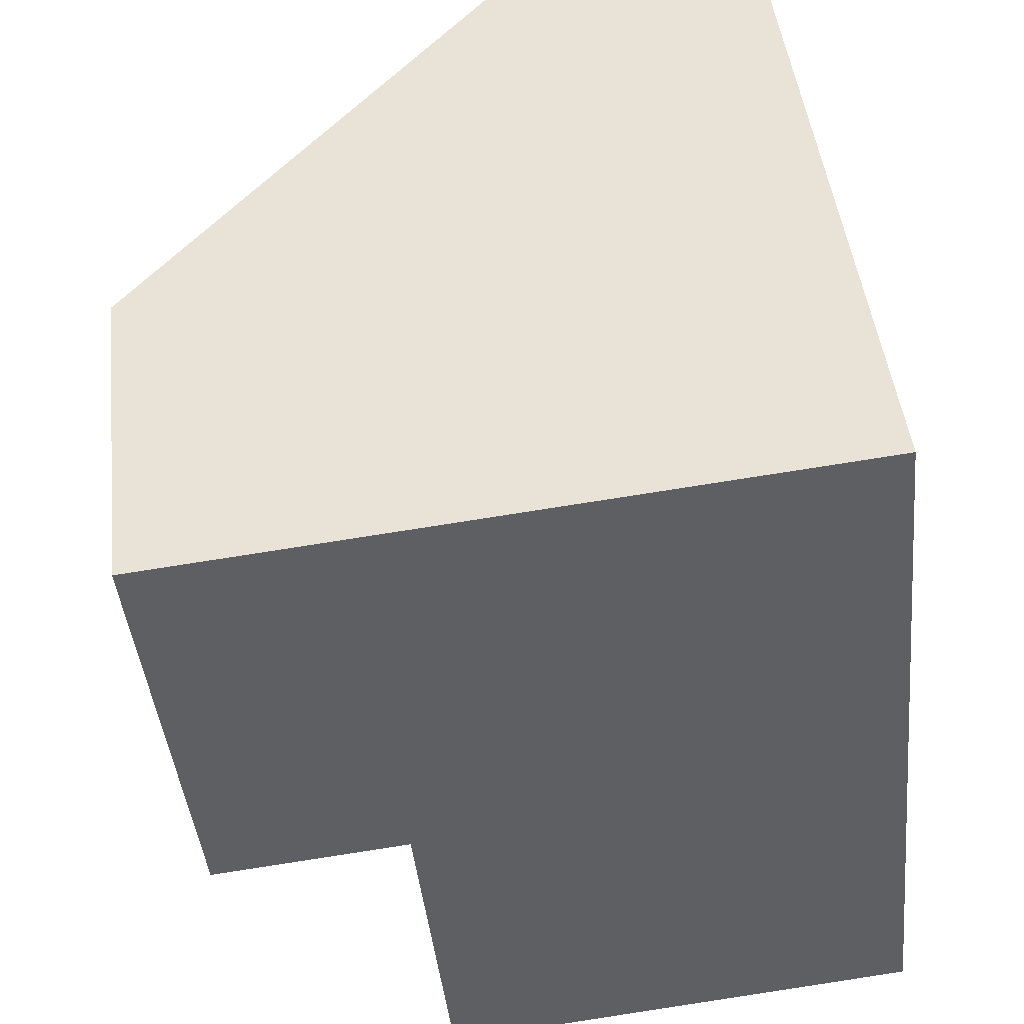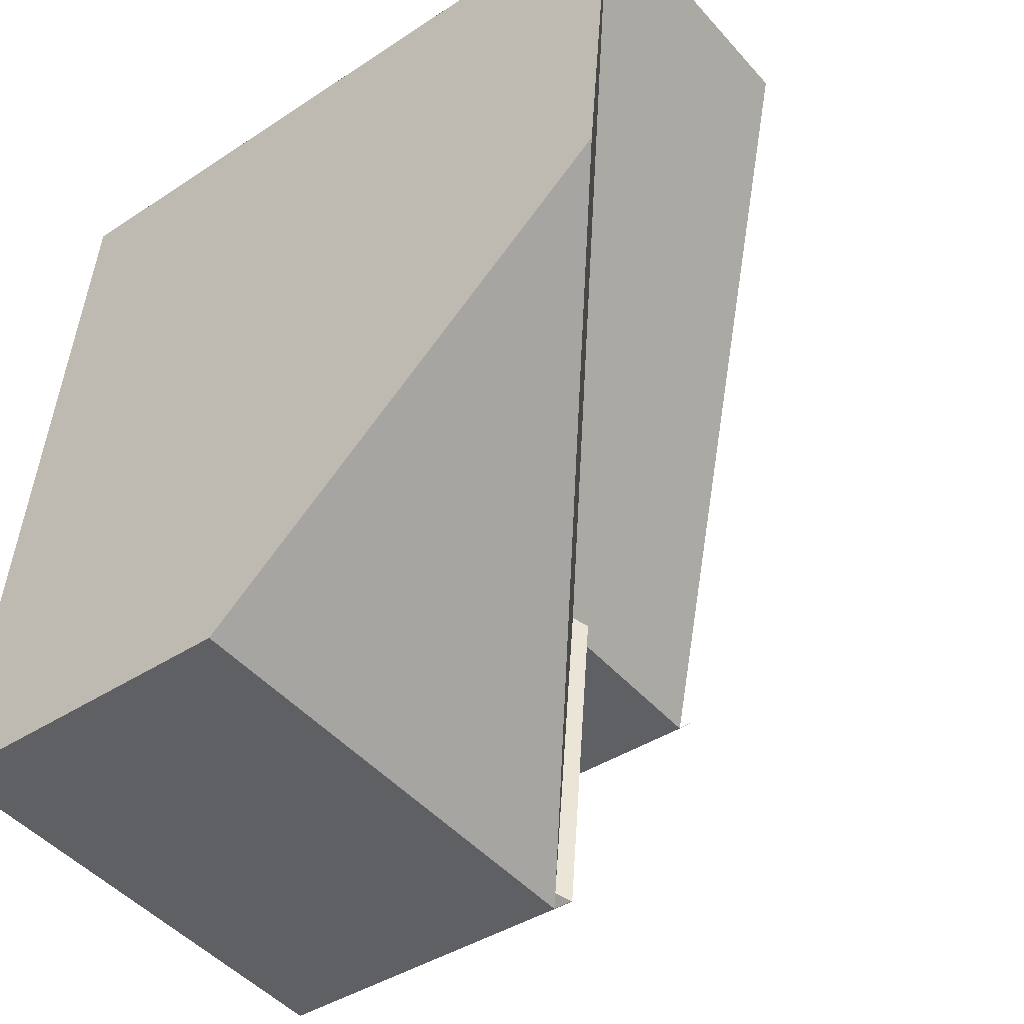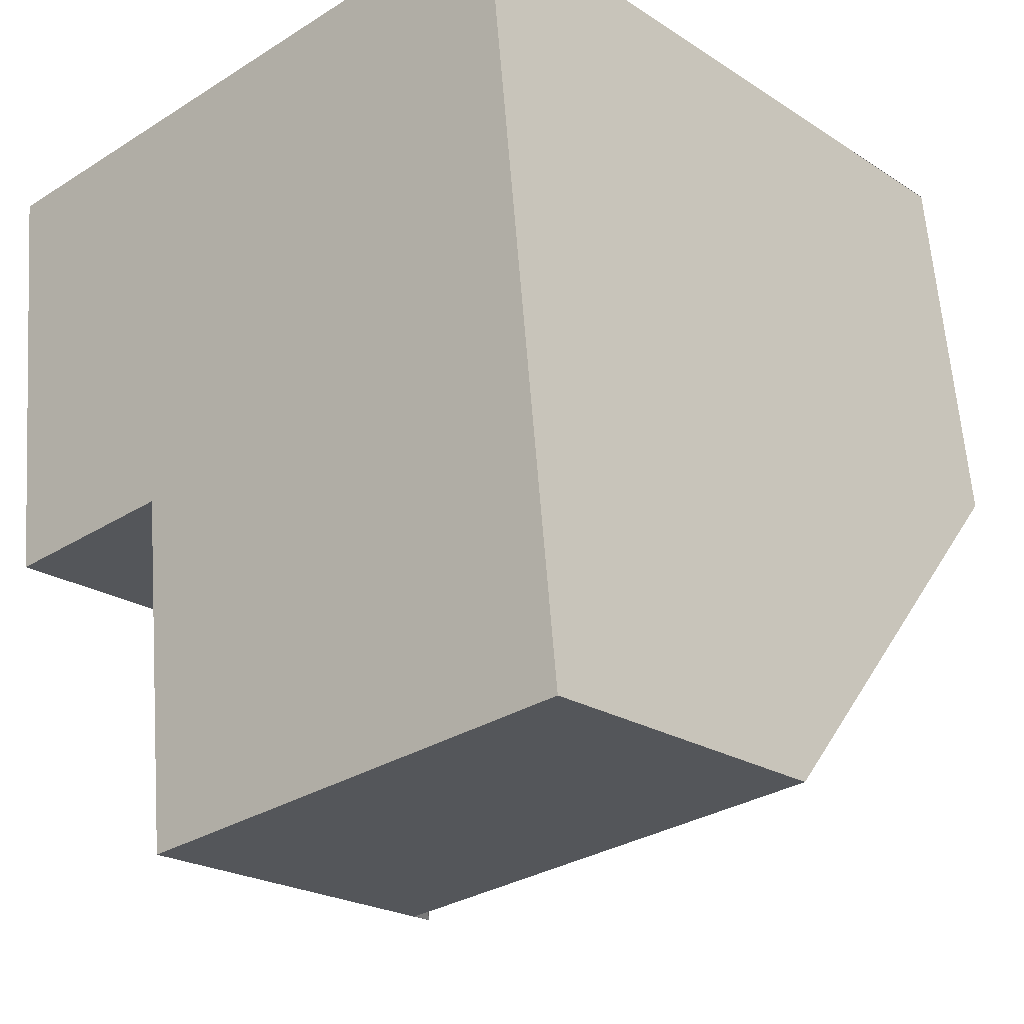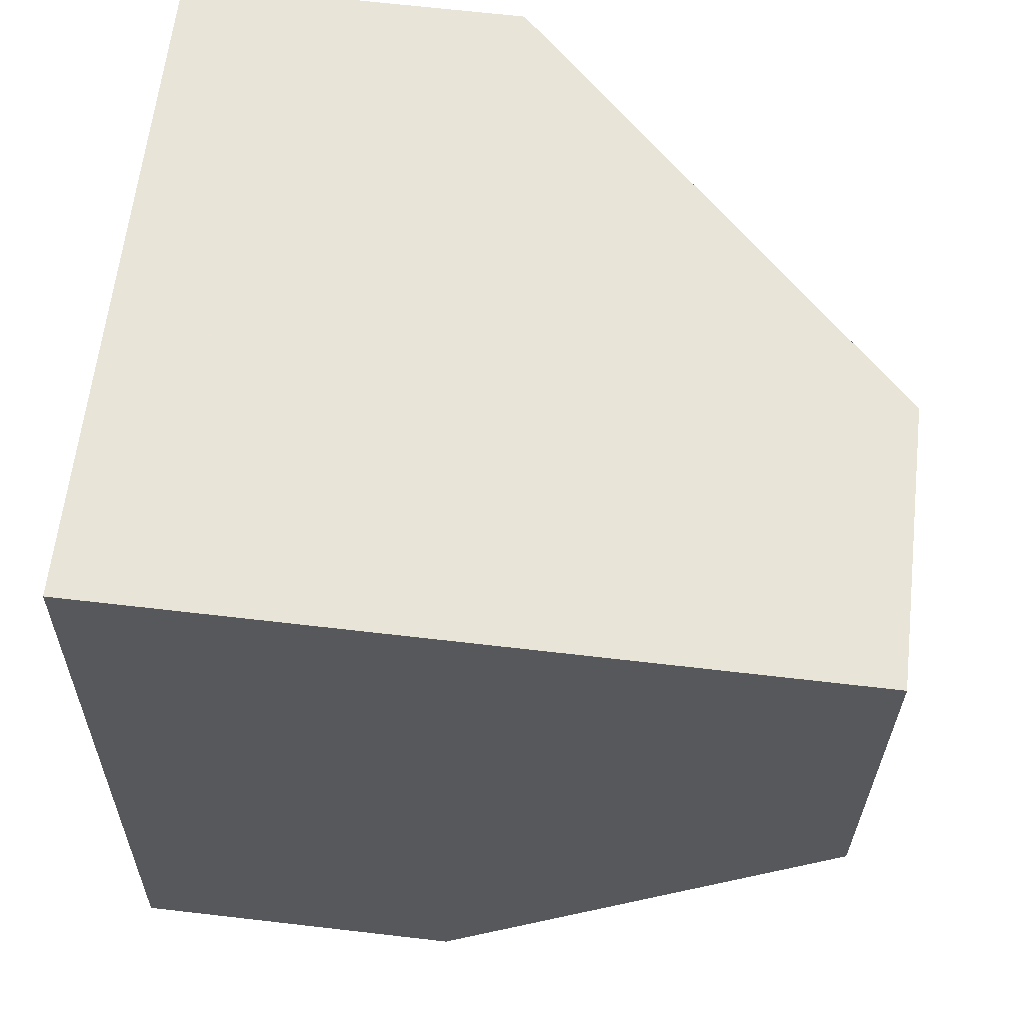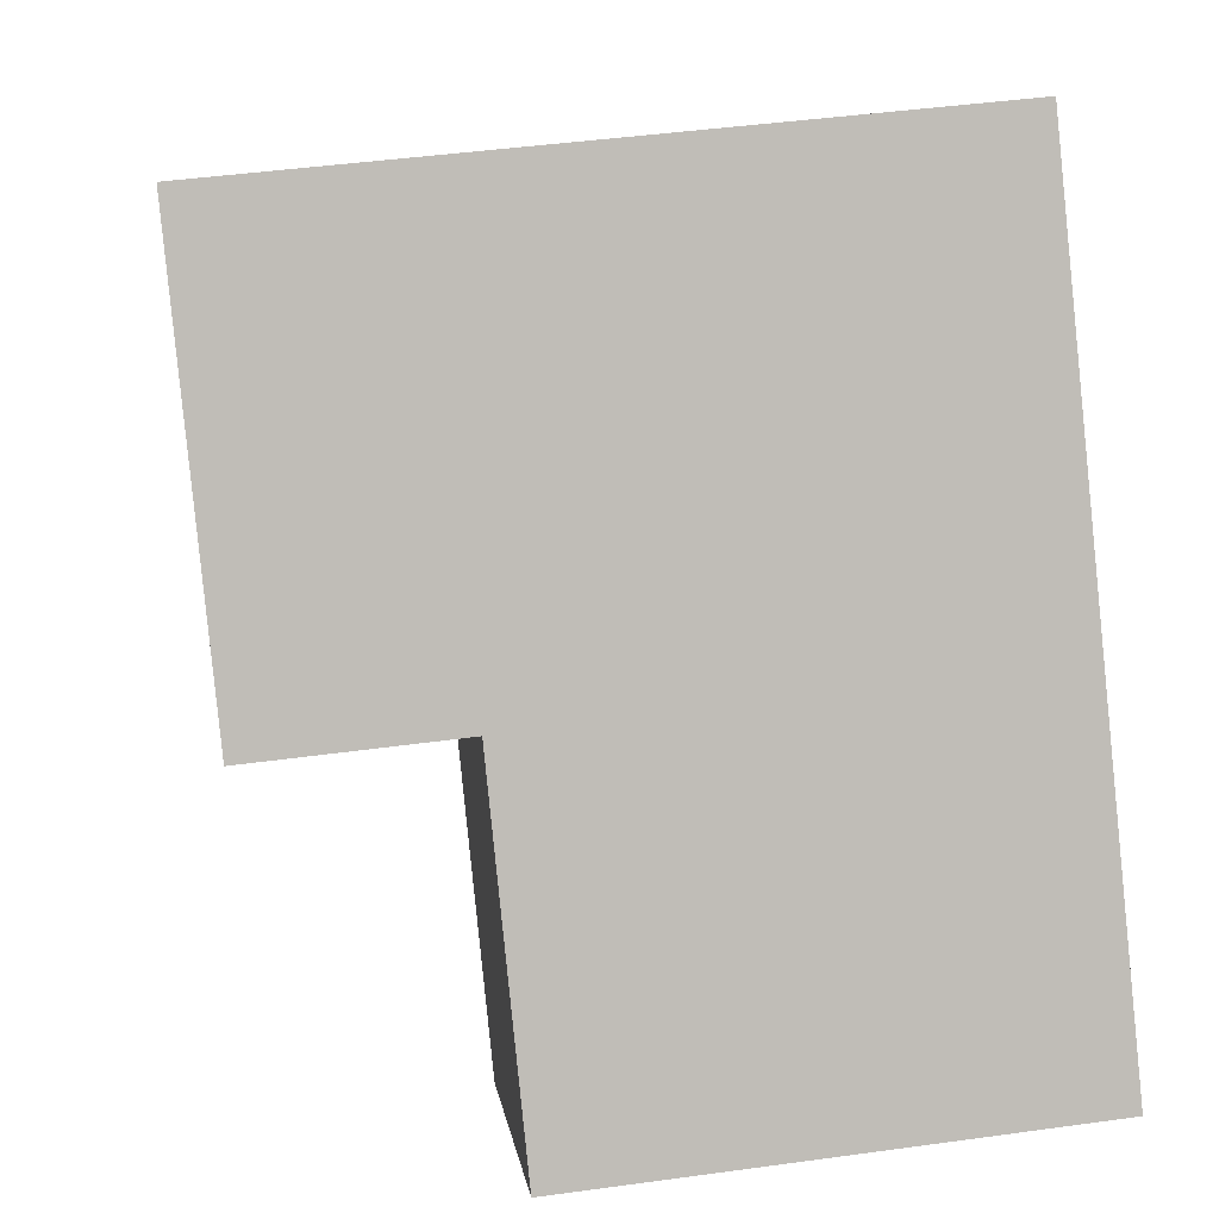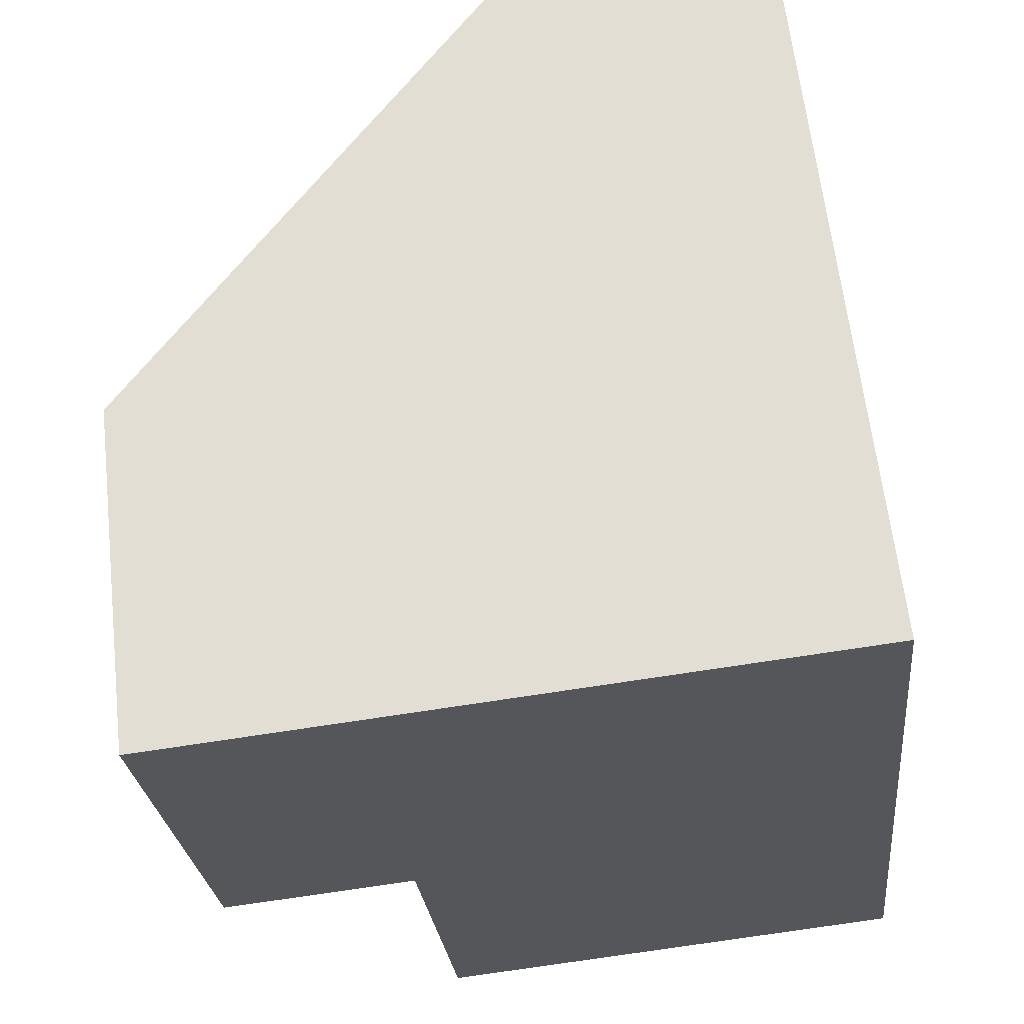
<metadata>
{"format":"obj","ext":"obj","renderer":"f3d","projection":"perspective","resolution":1024,"background":"white","views":[{"elev":46.2,"azim":-6.5,"up":"+Z"},{"elev":-39.9,"azim":129.3,"up":"+Z"},{"elev":-22.0,"azim":41.7,"up":"+Z"},{"elev":67.4,"azim":96.6,"up":"+Z"},{"elev":5.0,"azim":-6.7,"up":"+Z"},{"elev":63.1,"azim":-6.5,"up":"+Z"}]}
</metadata>
<code>
v -6.99 0.1387 -5.143
v -6.99 0.1363 -5.142
v -6.989 0.1373 -5.141
v -6.99 0.1387 -5.143
v -7.011 0.1363 -5.145
v -7.011 0.1363 -5.145
v -7.011 0.139 -5.144
v -7.011 0.139 -5.144
v -7.011 0.1363 -5.145
v -7.011 0.1363 -5.145
v -7.011 0.139 -5.144
v -7.011 0.1363 -5.144
v -7.011 0.1363 -5.145
v -7.016 0.1363 -5.097
v -6.972 0.1808 -5.092
v -6.99 0.1363 -5.142
v -6.941 0.1808 -5.089
v -6.986 0.1363 -5.182
v -6.986 0.1387 -5.182
v -6.985 0.1373 -5.181
v -6.987 0.1387 -5.165
v -6.99 0.09881 -5.143
v -6.99 0.09881 -5.143
v -6.99 0.1387 -5.143
v -6.99 0.09881 -5.143
v -6.99 0.09881 -5.142
v -6.99 0.1363 -5.142
v -6.99 0.1363 -5.142
v -7.011 0.1363 -5.145
v -6.99 0.1363 -5.142
v -6.99 0.09881 -5.142
v -7.011 0.09881 -5.145
v -7.011 0.1363 -5.145
v -7.011 0.1363 -5.145
v -7.011 0.1363 -5.145
v -7.011 0.139 -5.144
v -7.011 0.1363 -5.145
v -7.011 0.09881 -5.145
v -7.011 0.09881 -5.144
v -7.011 0.09881 -5.144
v -7.011 0.09881 -5.144
v -7.016 0.09881 -5.097
v -7.016 0.1363 -5.097
v -7.011 0.1363 -5.144
v -7.016 0.1363 -5.097
v -7.016 0.09881 -5.097
v -7.016 0.09881 -5.097
v -7.016 0.1363 -5.097
v -6.972 0.09881 -5.092
v -6.972 0.1807 -5.092
v -6.972 0.09881 -5.092
v -6.941 0.09881 -5.089
v -6.941 0.09881 -5.089
v -6.941 0.1808 -5.089
v -6.941 0.1808 -5.089
v -6.941 0.09881 -5.089
v -6.941 0.1808 -5.089
v -6.941 0.09881 -5.089
v -6.941 0.09881 -5.089
v -6.941 0.1808 -5.089
v -6.987 0.09881 -5.165
v -6.941 0.09881 -5.089
v -6.941 0.1808 -5.089
v -6.937 0.1808 -5.132
v -6.984 0.1363 -5.182
v -6.986 0.1363 -5.182
v -6.986 0.1363 -5.182
v -6.986 0.1387 -5.182
v -6.986 0.1387 -5.182
v -6.986 0.1387 -5.182
v -6.986 0.09881 -5.182
v -6.987 0.09881 -5.165
v -6.987 0.1387 -5.165
v -6.986 0.1387 -5.182
v -7.016 0.09881 -5.097
v -7.011 0.09881 -5.145
v -6.99 0.09881 -5.142
v -6.941 0.09881 -5.089
v -6.986 0.09881 -5.182
v -6.932 0.09881 -5.177
v -6.941 0.1808 -5.089
v -6.941 0.09881 -5.089
v -6.932 0.09881 -5.177
v -6.932 0.1363 -5.177
v -6.937 0.1808 -5.132
v -6.986 0.1387 -5.182
v -6.986 0.1387 -5.182
v -6.986 0.1363 -5.182
v -6.986 0.09881 -5.182
v -6.932 0.09881 -5.177
v -6.932 0.1363 -5.177
f 1 2 3
f 1 3 4
f 5 6 7
f 5 7 8
f 9 10 11
f 9 11 12
f 13 14 15
f 2 16 13
f 2 13 15
f 2 15 17
f 2 17 3
f 18 19 20
f 19 21 4
f 19 4 3
f 19 3 20
f 1 22 23
f 22 1 4
f 24 25 26
f 24 26 27
f 24 27 28
f 29 30 31
f 29 31 32
f 29 32 33
f 29 33 34
f 29 34 35
f 36 37 38
f 36 38 39
f 39 40 12
f 39 12 8
f 39 8 7
f 41 42 43
f 41 43 44
f 45 46 47
f 45 47 48
f 47 49 50
f 47 50 14
f 49 51 15
f 49 15 50
f 51 52 17
f 51 17 15
f 53 54 55
f 53 55 56
f 57 58 59
f 57 59 60
f 21 61 22
f 21 22 4
f 62 63 60
f 62 60 59
f 63 64 20
f 63 20 3
f 63 3 17
f 63 17 54
f 63 54 60
f 65 66 67
f 65 67 18
f 65 18 20
f 66 68 69
f 66 69 67
f 68 70 69
f 71 72 73
f 71 73 74
f 75 76 77
f 78 75 77
f 78 77 79
f 80 78 79
f 81 82 83
f 81 83 84
f 81 84 85
f 84 65 20
f 84 20 64
f 86 87 88
f 89 86 88
f 89 88 90
f 90 88 91

</code>
